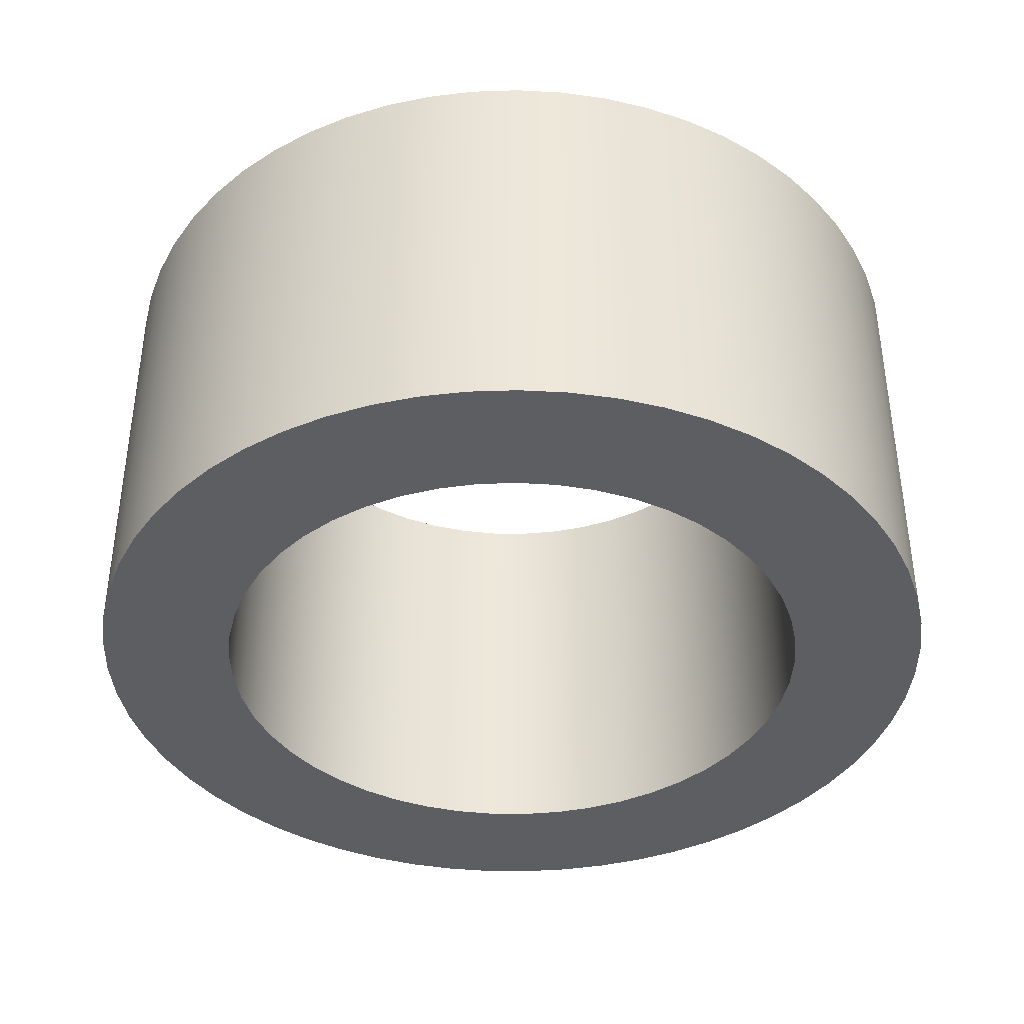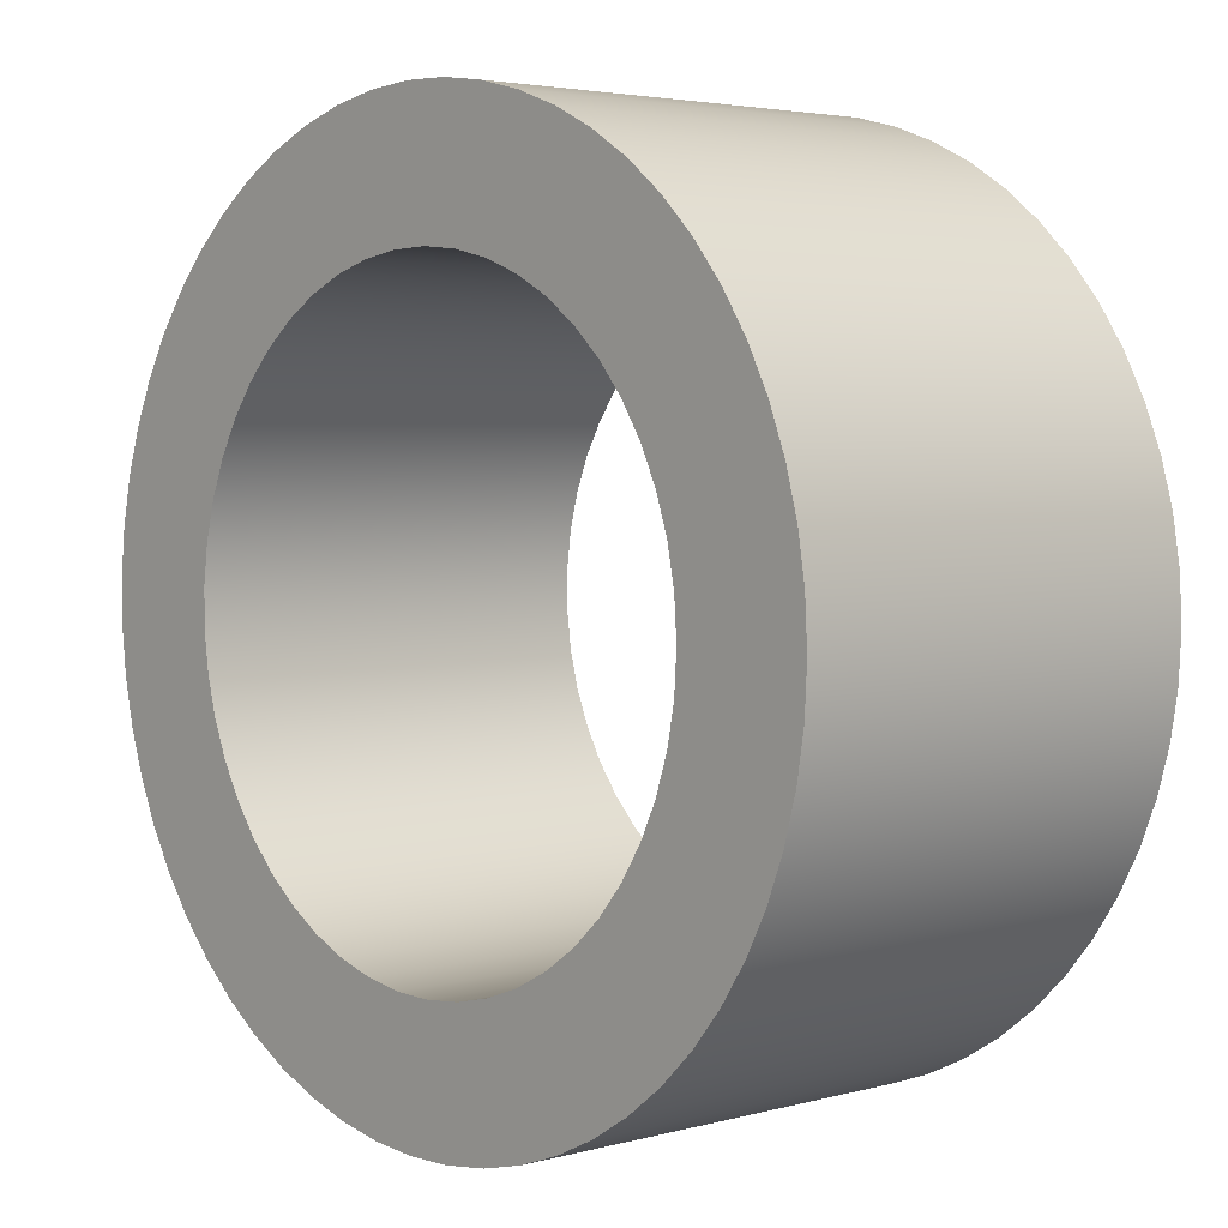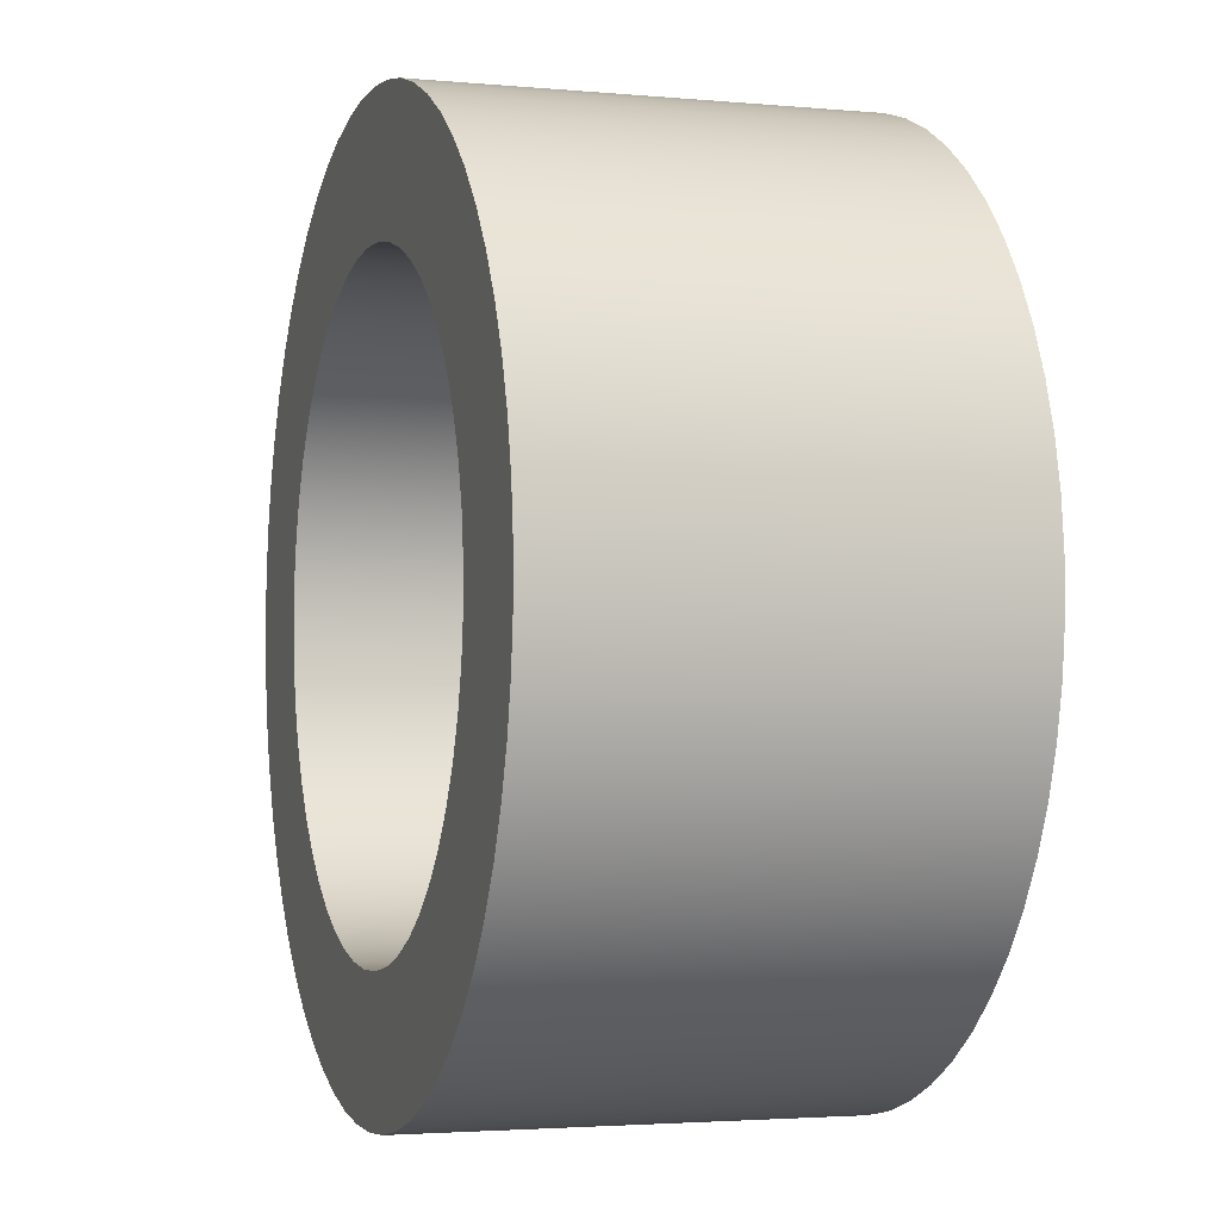
<metadata>
{"format":"obj","ext":"obj","renderer":"f3d","projection":"perspective","resolution":1024,"background":"white","views":[{"elev":-39.4,"azim":-54.1,"up":"+Y"},{"elev":3.7,"azim":-132.1,"up":"+Z"},{"elev":-2.8,"azim":72.0,"up":"+Z"}]}
</metadata>
<code>
v -0.9995 1.4 1.224e-16
v -0.9913 1.4 0.1278
v -0.9668 1.4 0.2535
v -0.9264 1.4 0.3751
v -0.8709 1.4 0.4905
v -0.801 1.4 0.5978
v -0.718 1.4 0.6953
v -0.6232 1.4 0.7814
v -0.5181 1.4 0.8547
v -0.4046 1.4 0.9139
v -0.2844 1.4 0.9582
v -0.1595 1.4 0.9867
v -0.03204 1.4 0.999
v 0.09597 1.4 0.9949
v 0.2224 1.4 0.9744
v 0.3452 1.4 0.938
v 0.4623 1.4 0.8861
v 0.5718 1.4 0.8198
v 0.672 1.4 0.7399
v 0.7611 1.4 0.6479
v 0.8377 1.4 0.5453
v 0.9005 1.4 0.4337
v 0.9486 1.4 0.3149
v 0.9811 1.4 0.1911
v 0.9974 1.4 0.06404
v 0.9974 1.4 -0.06404
v 0.9811 1.4 -0.1911
v 0.9486 1.4 -0.3149
v 0.9005 1.4 -0.4337
v 0.8377 1.4 -0.5453
v 0.7611 1.4 -0.6479
v 0.672 1.4 -0.7399
v 0.5718 1.4 -0.8198
v 0.4623 1.4 -0.8861
v 0.3452 1.4 -0.938
v 0.2224 1.4 -0.9744
v 0.09597 1.4 -0.9949
v -0.03204 1.4 -0.999
v -0.1595 1.4 -0.9867
v -0.2844 1.4 -0.9582
v -0.4046 1.4 -0.9139
v -0.5181 1.4 -0.8547
v -0.6232 1.4 -0.7814
v -0.718 1.4 -0.6953
v -0.801 1.4 -0.5978
v -0.8709 1.4 -0.4905
v -0.9264 1.4 -0.3751
v -0.9668 1.4 -0.2535
v -0.9913 1.4 -0.1278
v -0.9995 0 1.224e-16
v -0.9913 0 -0.1278
v -0.9668 0 -0.2535
v -0.9264 0 -0.3751
v -0.8709 0 -0.4905
v -0.801 0 -0.5978
v -0.718 0 -0.6953
v -0.6232 0 -0.7814
v -0.5181 0 -0.8547
v -0.4046 0 -0.9139
v -0.2844 0 -0.9582
v -0.1595 0 -0.9867
v -0.03204 0 -0.999
v 0.09597 0 -0.9949
v 0.2224 0 -0.9744
v 0.3452 0 -0.938
v 0.4623 0 -0.8861
v 0.5718 0 -0.8198
v 0.672 0 -0.7399
v 0.7611 0 -0.6479
v 0.8377 0 -0.5453
v 0.9005 0 -0.4337
v 0.9486 0 -0.3149
v 0.9811 0 -0.1911
v 0.9974 0 -0.06404
v 0.9974 0 0.06404
v 0.9811 0 0.1911
v 0.9486 0 0.3149
v 0.9005 0 0.4337
v 0.8377 0 0.5453
v 0.7611 0 0.6479
v 0.672 0 0.7399
v 0.5718 0 0.8198
v 0.4623 0 0.8861
v 0.3452 0 0.938
v 0.2224 0 0.9744
v 0.09597 0 0.9949
v -0.03204 0 0.999
v -0.1595 0 0.9867
v -0.2844 0 0.9582
v -0.4046 0 0.9139
v -0.5181 0 0.8547
v -0.6232 0 0.7814
v -0.718 0 0.6953
v -0.801 0 0.5978
v -0.8709 0 0.4905
v -0.9264 0 0.3751
v -0.9668 0 0.2535
v -0.9913 0 0.1278
v -0.9995 1.4 1.224e-16
v -0.9995 0 1.224e-16
v -1.436 1.4 1.759e-16
v -1.428 1.4 -0.1527
v -1.404 1.4 -0.3036
v -1.364 1.4 -0.4511
v -1.308 1.4 -0.5935
v -1.238 1.4 -0.7292
v -1.153 1.4 -0.8566
v -1.055 1.4 -0.9743
v -0.9459 1.4 -1.081
v -0.8256 1.4 -1.175
v -0.696 1.4 -1.256
v -0.5585 1.4 -1.323
v -0.4147 1.4 -1.375
v -0.2661 1.4 -1.411
v -0.1146 1.4 -1.432
v 0.03824 1.4 -1.436
v 0.1906 1.4 -1.424
v 0.3409 1.4 -1.395
v 0.4873 1.4 -1.351
v 0.6281 1.4 -1.292
v 0.7619 1.4 -1.218
v 0.887 1.4 -1.13
v 1.002 1.4 -1.029
v 1.106 1.4 -0.9168
v 1.197 1.4 -0.794
v 1.275 1.4 -0.6623
v 1.338 1.4 -0.5231
v 1.386 1.4 -0.3779
v 1.418 1.4 -0.2285
v 1.434 1.4 -0.07645
v 1.434 1.4 0.07645
v 1.418 1.4 0.2285
v 1.386 1.4 0.3779
v 1.338 1.4 0.5231
v 1.275 1.4 0.6623
v 1.197 1.4 0.794
v 1.106 1.4 0.9168
v 1.002 1.4 1.029
v 0.887 1.4 1.13
v 0.7619 1.4 1.218
v 0.6281 1.4 1.292
v 0.4873 1.4 1.351
v 0.3409 1.4 1.395
v 0.1906 1.4 1.424
v 0.03824 1.4 1.436
v -0.1146 1.4 1.432
v -0.2661 1.4 1.411
v -0.4147 1.4 1.375
v -0.5585 1.4 1.323
v -0.696 1.4 1.256
v -0.8256 1.4 1.175
v -0.9459 1.4 1.081
v -1.055 1.4 0.9743
v -1.153 1.4 0.8566
v -1.238 1.4 0.7292
v -1.308 1.4 0.5935
v -1.364 1.4 0.4511
v -1.404 1.4 0.3036
v -1.428 1.4 0.1527
v -1.436 0 1.759e-16
v -1.428 0 0.1527
v -1.404 0 0.3036
v -1.364 0 0.4511
v -1.308 0 0.5935
v -1.238 0 0.7292
v -1.153 0 0.8566
v -1.055 0 0.9743
v -0.9459 0 1.081
v -0.8256 0 1.175
v -0.696 0 1.256
v -0.5585 0 1.323
v -0.4147 0 1.375
v -0.2661 0 1.411
v -0.1146 0 1.432
v 0.03824 0 1.436
v 0.1906 0 1.424
v 0.3409 0 1.395
v 0.4873 0 1.351
v 0.6281 0 1.292
v 0.7619 0 1.218
v 0.887 0 1.13
v 1.002 0 1.029
v 1.106 0 0.9168
v 1.197 0 0.794
v 1.275 0 0.6623
v 1.338 0 0.5231
v 1.386 0 0.3779
v 1.418 0 0.2285
v 1.434 0 0.07645
v 1.434 0 -0.07645
v 1.418 0 -0.2285
v 1.386 0 -0.3779
v 1.338 0 -0.5231
v 1.275 0 -0.6623
v 1.197 0 -0.794
v 1.106 0 -0.9168
v 1.002 0 -1.029
v 0.887 0 -1.13
v 0.7619 0 -1.218
v 0.6281 0 -1.292
v 0.4873 0 -1.351
v 0.3409 0 -1.395
v 0.1906 0 -1.424
v 0.03824 0 -1.436
v -0.1146 0 -1.432
v -0.2661 0 -1.411
v -0.4147 0 -1.375
v -0.5585 0 -1.323
v -0.696 0 -1.256
v -0.8256 0 -1.175
v -0.9459 0 -1.081
v -1.055 0 -0.9743
v -1.153 0 -0.8566
v -1.238 0 -0.7292
v -1.308 0 -0.5935
v -1.364 0 -0.4511
v -1.404 0 -0.3036
v -1.428 0 -0.1527
v -1.436 0 1.759e-16
v -1.436 1.4 1.759e-16
v -0.9995 1.4 1.224e-16
v -0.9913 1.4 -0.1278
v -0.9668 1.4 -0.2535
v -0.9264 1.4 -0.3751
v -0.8709 1.4 -0.4905
v -0.801 1.4 -0.5978
v -0.718 1.4 -0.6953
v -0.6232 1.4 -0.7814
v -0.5181 1.4 -0.8547
v -0.4046 1.4 -0.9139
v -0.2844 1.4 -0.9582
v -0.1595 1.4 -0.9867
v -0.03204 1.4 -0.999
v 0.09597 1.4 -0.9949
v 0.2224 1.4 -0.9744
v 0.3452 1.4 -0.938
v 0.4623 1.4 -0.8861
v 0.5718 1.4 -0.8198
v 0.672 1.4 -0.7399
v 0.7611 1.4 -0.6479
v 0.8377 1.4 -0.5453
v 0.9005 1.4 -0.4337
v 0.9486 1.4 -0.3149
v 0.9811 1.4 -0.1911
v 0.9974 1.4 -0.06404
v 0.9974 1.4 0.06404
v 0.9811 1.4 0.1911
v 0.9486 1.4 0.3149
v 0.9005 1.4 0.4337
v 0.8377 1.4 0.5453
v 0.7611 1.4 0.6479
v 0.672 1.4 0.7399
v 0.5718 1.4 0.8198
v 0.4623 1.4 0.8861
v 0.3452 1.4 0.938
v 0.2224 1.4 0.9744
v 0.09597 1.4 0.9949
v -0.03204 1.4 0.999
v -0.1595 1.4 0.9867
v -0.2844 1.4 0.9582
v -0.4046 1.4 0.9139
v -0.5181 1.4 0.8547
v -0.6232 1.4 0.7814
v -0.718 1.4 0.6953
v -0.801 1.4 0.5978
v -0.8709 1.4 0.4905
v -0.9264 1.4 0.3751
v -0.9668 1.4 0.2535
v -0.9913 1.4 0.1278
v -1.436 1.4 1.759e-16
v -1.428 1.4 0.1527
v -1.404 1.4 0.3036
v -1.364 1.4 0.4511
v -1.308 1.4 0.5935
v -1.238 1.4 0.7292
v -1.153 1.4 0.8566
v -1.055 1.4 0.9743
v -0.9459 1.4 1.081
v -0.8256 1.4 1.175
v -0.696 1.4 1.256
v -0.5585 1.4 1.323
v -0.4147 1.4 1.375
v -0.2661 1.4 1.411
v -0.1146 1.4 1.432
v 0.03824 1.4 1.436
v 0.1906 1.4 1.424
v 0.3409 1.4 1.395
v 0.4873 1.4 1.351
v 0.6281 1.4 1.292
v 0.7619 1.4 1.218
v 0.887 1.4 1.13
v 1.002 1.4 1.029
v 1.106 1.4 0.9168
v 1.197 1.4 0.794
v 1.275 1.4 0.6623
v 1.338 1.4 0.5231
v 1.386 1.4 0.3779
v 1.418 1.4 0.2285
v 1.434 1.4 0.07645
v 1.434 1.4 -0.07645
v 1.418 1.4 -0.2285
v 1.386 1.4 -0.3779
v 1.338 1.4 -0.5231
v 1.275 1.4 -0.6623
v 1.197 1.4 -0.794
v 1.106 1.4 -0.9168
v 1.002 1.4 -1.029
v 0.887 1.4 -1.13
v 0.7619 1.4 -1.218
v 0.6281 1.4 -1.292
v 0.4873 1.4 -1.351
v 0.3409 1.4 -1.395
v 0.1906 1.4 -1.424
v 0.03824 1.4 -1.436
v -0.1146 1.4 -1.432
v -0.2661 1.4 -1.411
v -0.4147 1.4 -1.375
v -0.5585 1.4 -1.323
v -0.696 1.4 -1.256
v -0.8256 1.4 -1.175
v -0.9459 1.4 -1.081
v -1.055 1.4 -0.9743
v -1.153 1.4 -0.8566
v -1.238 1.4 -0.7292
v -1.308 1.4 -0.5935
v -1.364 1.4 -0.4511
v -1.404 1.4 -0.3036
v -1.428 1.4 -0.1527
v -0.9995 0 1.224e-16
v -0.9913 0 0.1278
v -0.9668 0 0.2535
v -0.9264 0 0.3751
v -0.8709 0 0.4905
v -0.801 0 0.5978
v -0.718 0 0.6953
v -0.6232 0 0.7814
v -0.5181 0 0.8547
v -0.4046 0 0.9139
v -0.2844 0 0.9582
v -0.1595 0 0.9867
v -0.03204 0 0.999
v 0.09597 0 0.9949
v 0.2224 0 0.9744
v 0.3452 0 0.938
v 0.4623 0 0.8861
v 0.5718 0 0.8198
v 0.672 0 0.7399
v 0.7611 0 0.6479
v 0.8377 0 0.5453
v 0.9005 0 0.4337
v 0.9486 0 0.3149
v 0.9811 0 0.1911
v 0.9974 0 0.06404
v 0.9974 0 -0.06404
v 0.9811 0 -0.1911
v 0.9486 0 -0.3149
v 0.9005 0 -0.4337
v 0.8377 0 -0.5453
v 0.7611 0 -0.6479
v 0.672 0 -0.7399
v 0.5718 0 -0.8198
v 0.4623 0 -0.8861
v 0.3452 0 -0.938
v 0.2224 0 -0.9744
v 0.09597 0 -0.9949
v -0.03204 0 -0.999
v -0.1595 0 -0.9867
v -0.2844 0 -0.9582
v -0.4046 0 -0.9139
v -0.5181 0 -0.8547
v -0.6232 0 -0.7814
v -0.718 0 -0.6953
v -0.801 0 -0.5978
v -0.8709 0 -0.4905
v -0.9264 0 -0.3751
v -0.9668 0 -0.2535
v -0.9913 0 -0.1278
v -1.436 0 1.759e-16
v -1.428 0 -0.1527
v -1.404 0 -0.3036
v -1.364 0 -0.4511
v -1.308 0 -0.5935
v -1.238 0 -0.7292
v -1.153 0 -0.8566
v -1.055 0 -0.9743
v -0.9459 0 -1.081
v -0.8256 0 -1.175
v -0.696 0 -1.256
v -0.5585 0 -1.323
v -0.4147 0 -1.375
v -0.2661 0 -1.411
v -0.1146 0 -1.432
v 0.03824 0 -1.436
v 0.1906 0 -1.424
v 0.3409 0 -1.395
v 0.4873 0 -1.351
v 0.6281 0 -1.292
v 0.7619 0 -1.218
v 0.887 0 -1.13
v 1.002 0 -1.029
v 1.106 0 -0.9168
v 1.197 0 -0.794
v 1.275 0 -0.6623
v 1.338 0 -0.5231
v 1.386 0 -0.3779
v 1.418 0 -0.2285
v 1.434 0 -0.07645
v 1.434 0 0.07645
v 1.418 0 0.2285
v 1.386 0 0.3779
v 1.338 0 0.5231
v 1.275 0 0.6623
v 1.197 0 0.794
v 1.106 0 0.9168
v 1.002 0 1.029
v 0.887 0 1.13
v 0.7619 0 1.218
v 0.6281 0 1.292
v 0.4873 0 1.351
v 0.3409 0 1.395
v 0.1906 0 1.424
v 0.03824 0 1.436
v -0.1146 0 1.432
v -0.2661 0 1.411
v -0.4147 0 1.375
v -0.5585 0 1.323
v -0.696 0 1.256
v -0.8256 0 1.175
v -0.9459 0 1.081
v -1.055 0 0.9743
v -1.153 0 0.8566
v -1.238 0 0.7292
v -1.308 0 0.5935
v -1.364 0 0.4511
v -1.404 0 0.3036
v -1.428 0 0.1527
g 7604b3e4-e2a3-11ea-997e-54bf646e7e1f
f 2 98 1
f 1 98 100
f 99 50 49
f 49 50 51
f 49 51 48
f 48 51 52
f 48 52 47
f 47 52 53
f 47 53 46
f 46 53 54
f 46 54 45
f 45 54 55
f 45 55 44
f 44 55 56
f 44 56 43
f 43 56 57
f 43 57 42
f 42 57 58
f 42 58 41
f 41 58 59
f 41 59 40
f 40 59 60
f 40 60 39
f 39 60 61
f 39 61 38
f 38 61 62
f 38 62 37
f 37 62 63
f 37 63 36
f 36 63 64
f 36 64 35
f 35 64 65
f 35 65 34
f 34 65 66
f 34 66 33
f 33 66 67
f 33 67 32
f 32 67 68
f 32 68 31
f 31 68 69
f 31 69 30
f 30 69 70
f 30 70 29
f 29 70 71
f 29 71 28
f 28 71 72
f 28 72 27
f 27 72 73
f 27 73 26
f 26 73 74
f 26 74 25
f 25 74 75
f 25 75 24
f 24 75 76
f 24 76 23
f 23 76 77
f 23 77 22
f 22 77 78
f 22 78 21
f 21 78 79
f 21 79 20
f 20 79 80
f 20 80 19
f 19 80 81
f 19 81 18
f 18 81 82
f 18 82 17
f 17 82 83
f 17 83 16
f 16 83 84
f 16 84 15
f 15 84 85
f 15 85 14
f 14 85 86
f 14 86 13
f 13 86 87
f 13 87 12
f 12 87 88
f 12 88 11
f 11 88 89
f 11 89 10
f 10 89 90
f 10 90 9
f 9 90 91
f 9 91 8
f 8 91 92
f 8 92 7
f 7 92 93
f 7 93 6
f 6 93 94
f 6 94 5
f 5 94 95
f 5 95 4
f 4 95 96
f 4 96 3
f 3 96 97
f 3 97 2
f 2 97 98
g 7605503e-e2a3-11ea-8f15-54bf646e7e1f
f 102 218 101
f 101 218 219
f 220 160 159
f 159 160 161
f 159 161 158
f 158 161 162
f 158 162 157
f 157 162 163
f 157 163 156
f 156 163 164
f 156 164 155
f 155 164 165
f 155 165 154
f 154 165 166
f 154 166 153
f 153 166 167
f 153 167 152
f 152 167 168
f 152 168 151
f 151 168 169
f 151 169 150
f 150 169 170
f 150 170 149
f 149 170 171
f 149 171 148
f 148 171 172
f 148 172 147
f 147 172 173
f 147 173 146
f 146 173 174
f 146 174 145
f 145 174 175
f 145 175 144
f 144 175 176
f 144 176 143
f 143 176 177
f 143 177 142
f 142 177 178
f 142 178 141
f 141 178 179
f 141 179 140
f 140 179 180
f 140 180 139
f 139 180 181
f 139 181 138
f 138 181 182
f 138 182 137
f 137 182 183
f 137 183 136
f 136 183 184
f 136 184 135
f 135 184 185
f 135 185 134
f 134 185 186
f 134 186 133
f 133 186 187
f 133 187 132
f 132 187 188
f 132 188 131
f 131 188 189
f 131 189 130
f 130 189 190
f 130 190 129
f 129 190 191
f 129 191 128
f 128 191 192
f 128 192 127
f 127 192 193
f 127 193 126
f 126 193 194
f 126 194 125
f 125 194 195
f 125 195 124
f 124 195 196
f 124 196 123
f 123 196 197
f 123 197 122
f 122 197 198
f 122 198 121
f 121 198 199
f 121 199 120
f 120 199 200
f 120 200 119
f 119 200 201
f 119 201 118
f 118 201 202
f 118 202 117
f 117 202 203
f 117 203 116
f 116 203 204
f 116 204 115
f 115 204 205
f 115 205 114
f 114 205 206
f 114 206 113
f 113 206 207
f 113 207 112
f 112 207 208
f 112 208 111
f 111 208 209
f 111 209 110
f 110 209 210
f 110 210 109
f 109 210 211
f 109 211 108
f 108 211 212
f 108 212 107
f 107 212 213
f 107 213 106
f 106 213 214
f 106 214 105
f 105 214 215
f 105 215 104
f 104 215 216
f 104 216 103
f 103 216 217
f 103 217 102
f 102 217 218
g 7605ec8c-e2a3-11ea-85fd-54bf646e7e1f
f 222 328 221
f 221 328 270
f 221 270 271
f 328 222 327
f 327 222 223
f 327 223 326
f 326 223 224
f 326 224 325
f 325 224 225
f 325 225 324
f 324 225 226
f 324 226 323
f 323 226 322
f 322 226 227
f 322 227 321
f 321 227 228
f 321 228 320
f 320 228 229
f 320 229 319
f 319 229 230
f 319 230 318
f 318 230 231
f 318 231 317
f 317 231 316
f 316 231 232
f 316 232 315
f 315 232 233
f 315 233 314
f 314 233 234
f 314 234 313
f 313 234 235
f 313 235 312
f 312 235 236
f 312 236 311
f 311 236 310
f 310 236 237
f 310 237 309
f 309 237 238
f 309 238 308
f 308 238 239
f 308 239 307
f 307 239 240
f 307 240 306
f 306 240 241
f 306 241 305
f 305 241 304
f 304 241 242
f 304 242 303
f 303 242 243
f 303 243 302
f 302 243 244
f 302 244 301
f 301 244 245
f 301 245 300
f 300 245 299
f 299 245 246
f 299 246 298
f 298 246 247
f 298 247 297
f 297 247 248
f 297 248 296
f 296 248 249
f 296 249 295
f 295 249 250
f 295 250 294
f 294 250 293
f 293 250 251
f 293 251 292
f 292 251 252
f 292 252 291
f 291 252 253
f 291 253 290
f 290 253 254
f 290 254 289
f 289 254 255
f 289 255 288
f 288 255 287
f 287 255 256
f 287 256 286
f 286 256 257
f 286 257 285
f 285 257 258
f 285 258 284
f 284 258 259
f 284 259 283
f 283 259 260
f 283 260 282
f 282 260 281
f 281 260 261
f 281 261 280
f 280 261 262
f 280 262 279
f 279 262 263
f 279 263 278
f 278 263 264
f 278 264 277
f 277 264 265
f 277 265 276
f 276 265 275
f 275 265 266
f 275 266 274
f 274 266 267
f 274 267 273
f 273 267 268
f 273 268 272
f 272 268 269
f 272 269 271
f 271 269 221
g 760688fe-e2a3-11ea-9f6e-54bf646e7e1f
f 330 436 329
f 329 436 378
f 329 378 379
f 436 330 435
f 435 330 331
f 435 331 434
f 434 331 332
f 434 332 433
f 433 332 333
f 433 333 432
f 432 333 334
f 432 334 431
f 431 334 430
f 430 334 335
f 430 335 429
f 429 335 336
f 429 336 428
f 428 336 337
f 428 337 427
f 427 337 338
f 427 338 426
f 426 338 339
f 426 339 425
f 425 339 424
f 424 339 340
f 424 340 423
f 423 340 341
f 423 341 422
f 422 341 342
f 422 342 421
f 421 342 343
f 421 343 420
f 420 343 344
f 420 344 419
f 419 344 418
f 418 344 345
f 418 345 417
f 417 345 346
f 417 346 416
f 416 346 347
f 416 347 415
f 415 347 348
f 415 348 414
f 414 348 349
f 414 349 413
f 413 349 412
f 412 349 350
f 412 350 411
f 411 350 351
f 411 351 410
f 410 351 352
f 410 352 409
f 409 352 353
f 409 353 408
f 408 353 354
f 408 354 407
f 407 354 406
f 406 354 355
f 406 355 405
f 405 355 356
f 405 356 404
f 404 356 357
f 404 357 403
f 403 357 358
f 403 358 402
f 402 358 401
f 401 358 359
f 401 359 400
f 400 359 360
f 400 360 399
f 399 360 361
f 399 361 398
f 398 361 362
f 398 362 397
f 397 362 363
f 397 363 396
f 396 363 395
f 395 363 364
f 395 364 394
f 394 364 365
f 394 365 393
f 393 365 366
f 393 366 392
f 392 366 367
f 392 367 391
f 391 367 368
f 391 368 390
f 390 368 389
f 389 368 369
f 389 369 388
f 388 369 370
f 388 370 387
f 387 370 371
f 387 371 386
f 386 371 372
f 386 372 385
f 385 372 373
f 385 373 384
f 384 373 383
f 383 373 374
f 383 374 382
f 382 374 375
f 382 375 381
f 381 375 376
f 381 376 380
f 380 376 377
f 380 377 379
f 379 377 329

</code>
